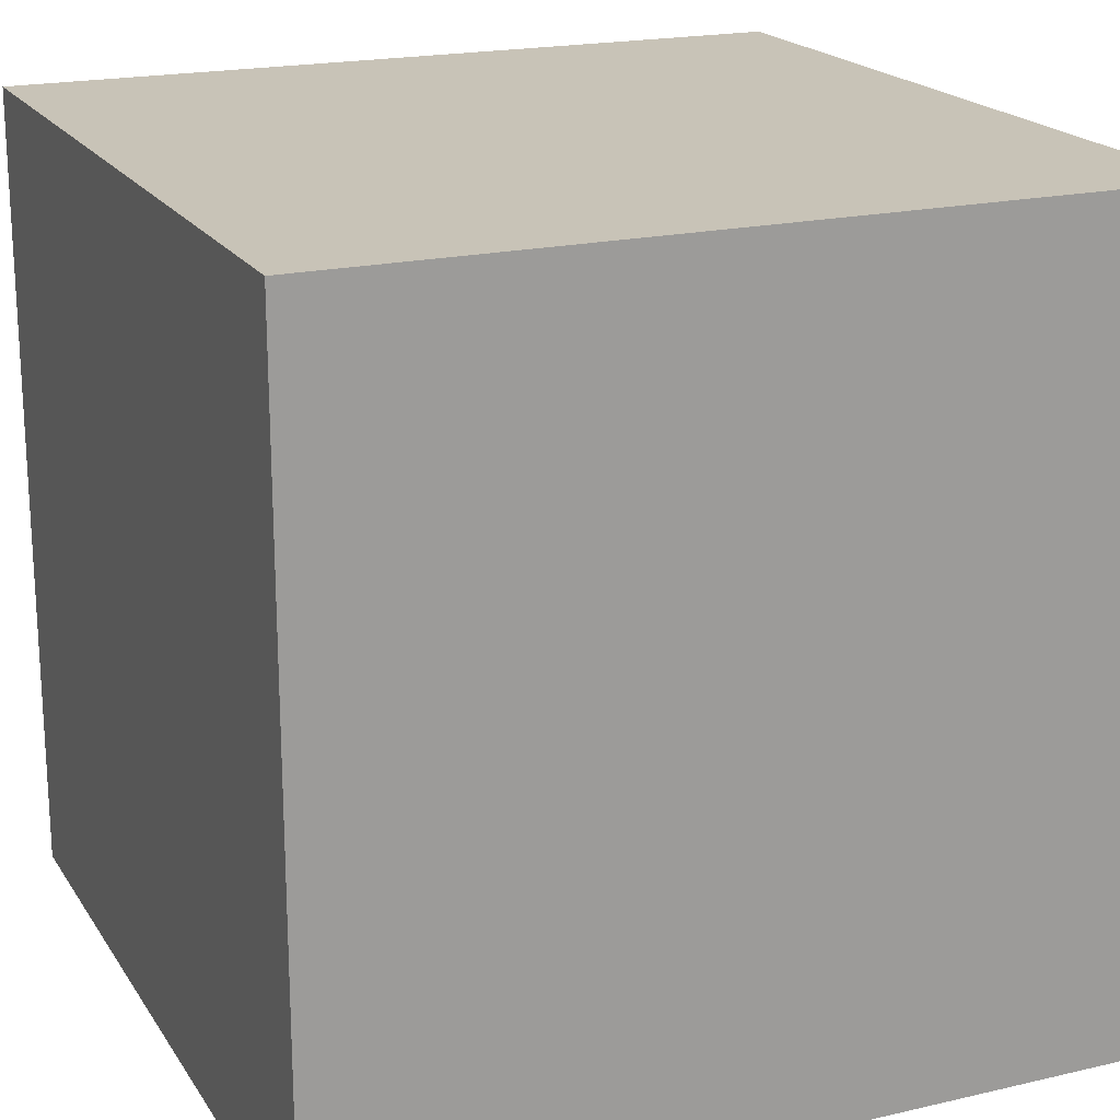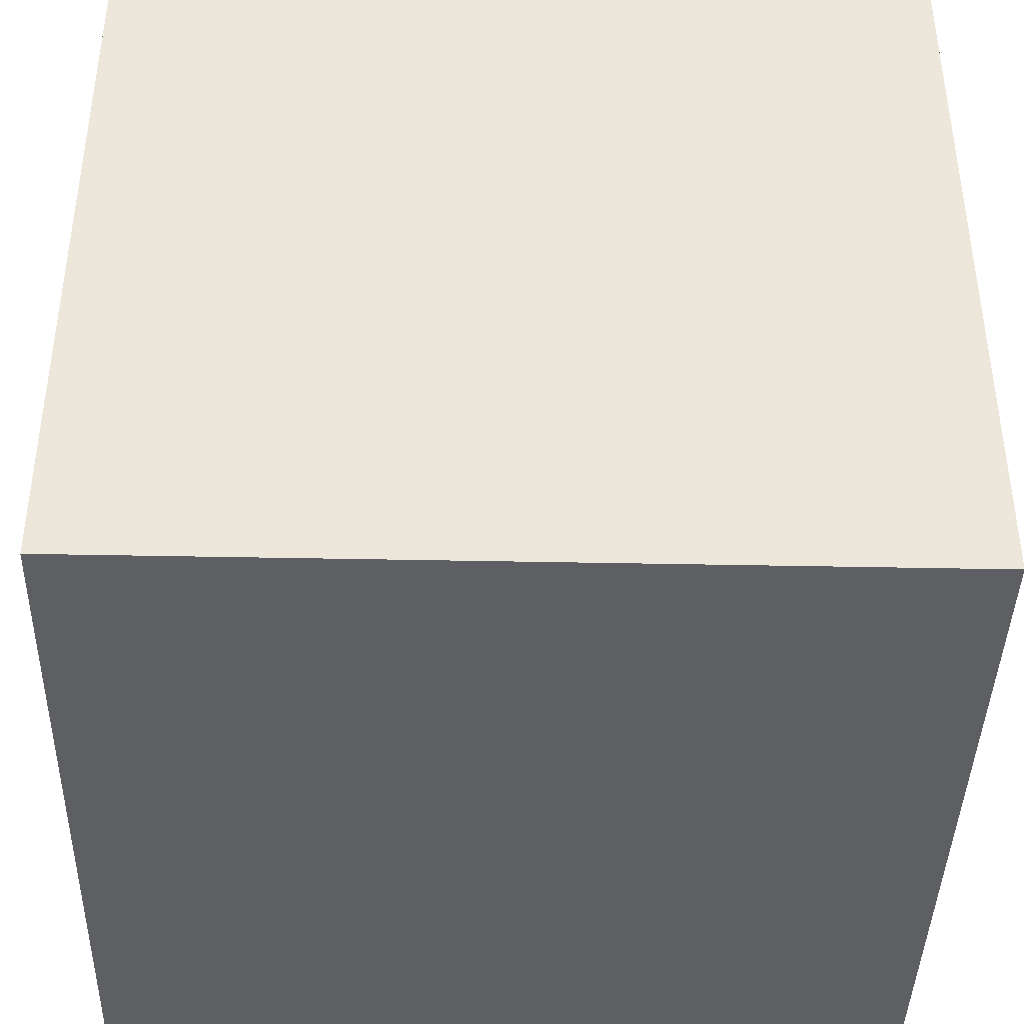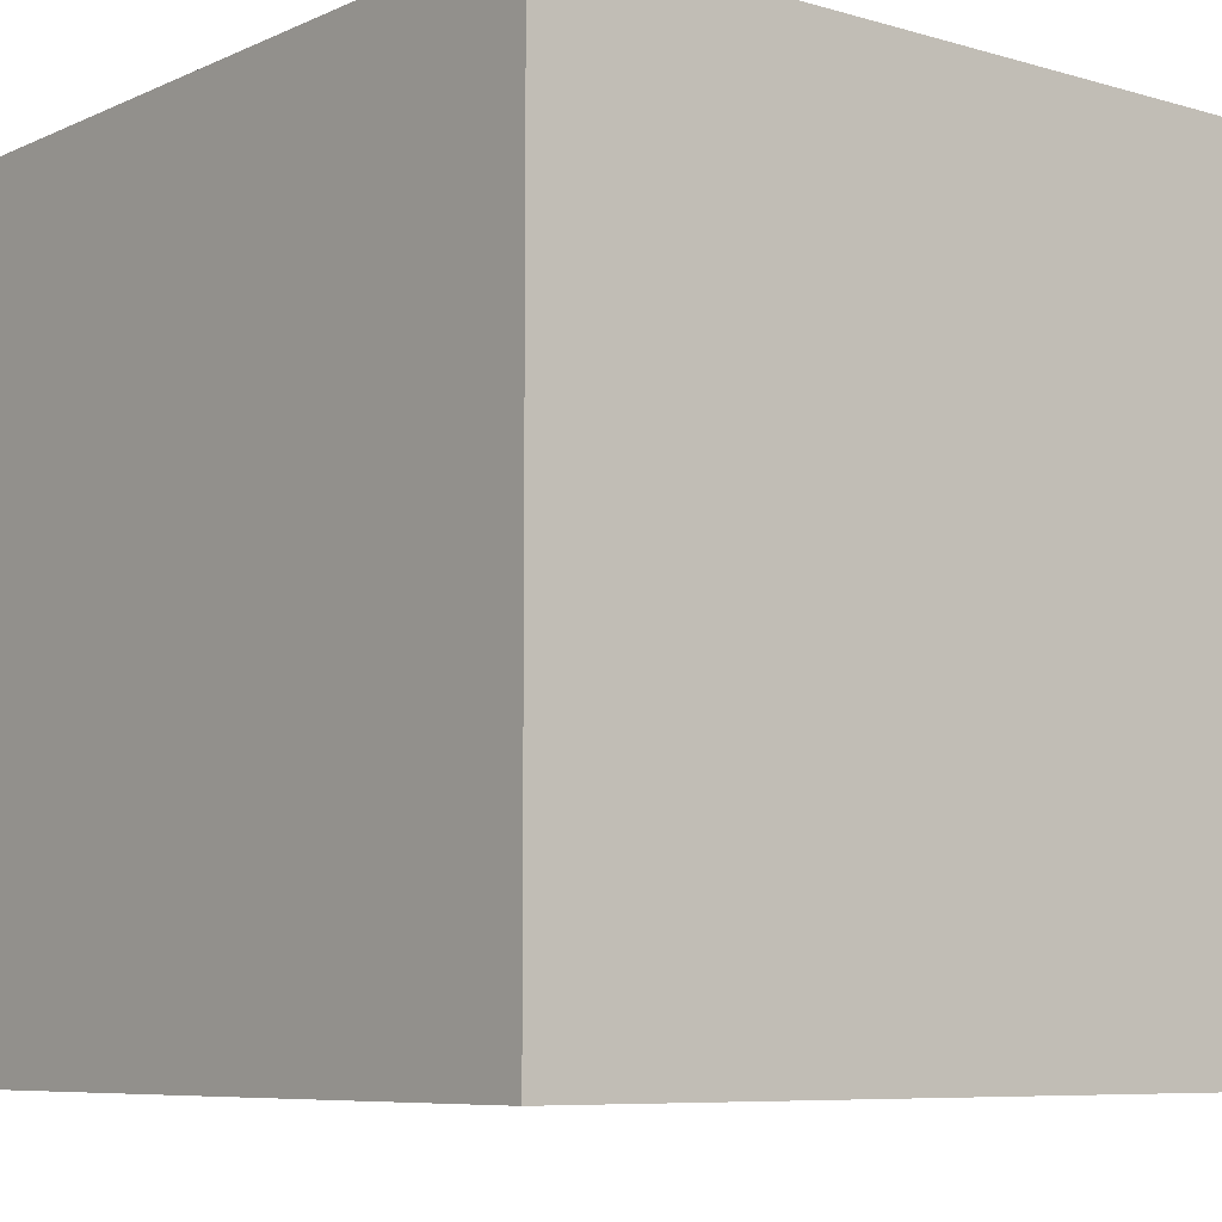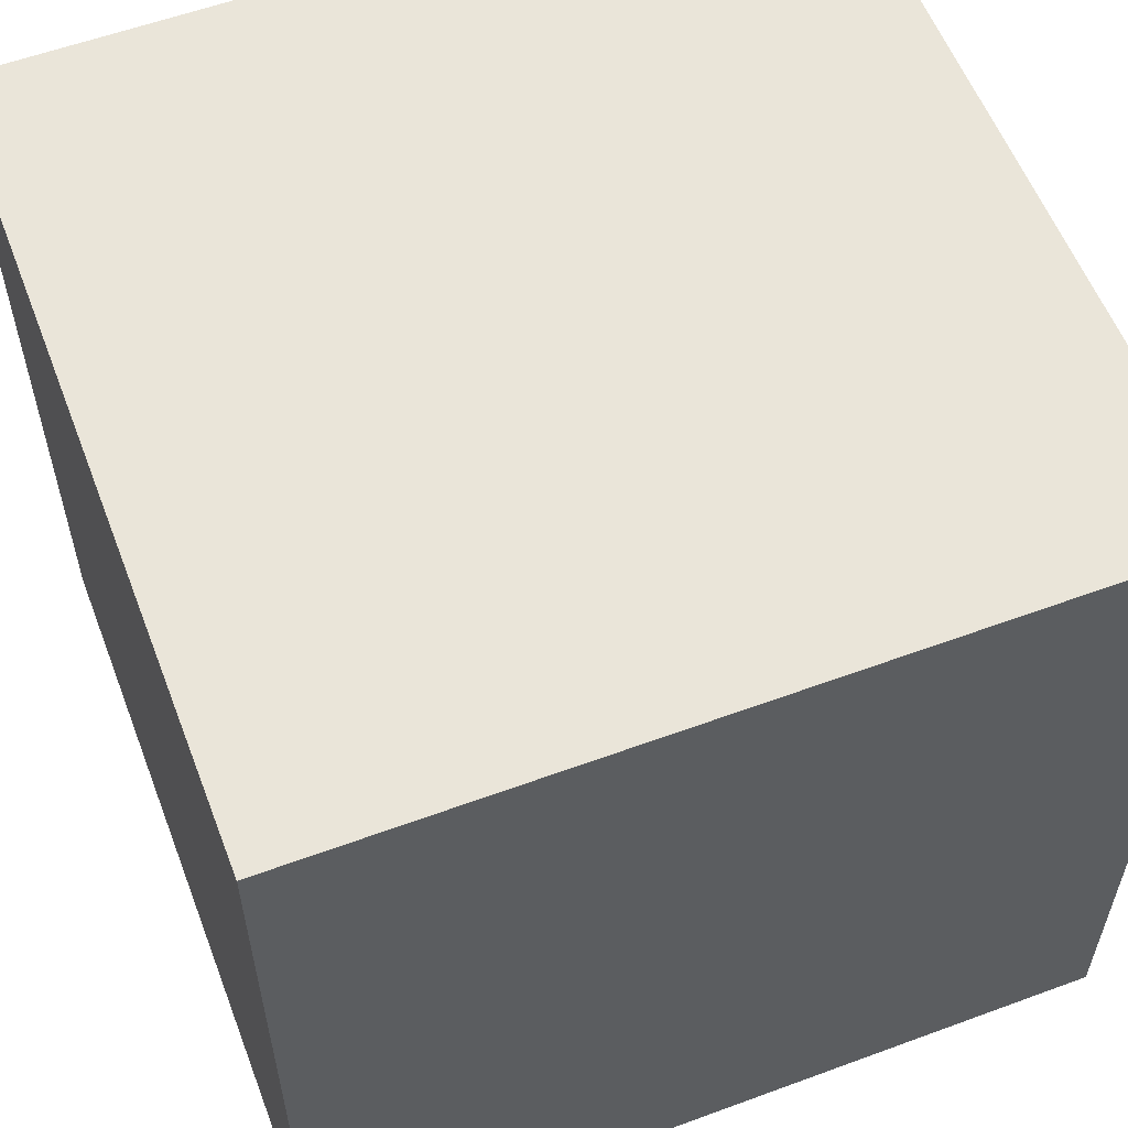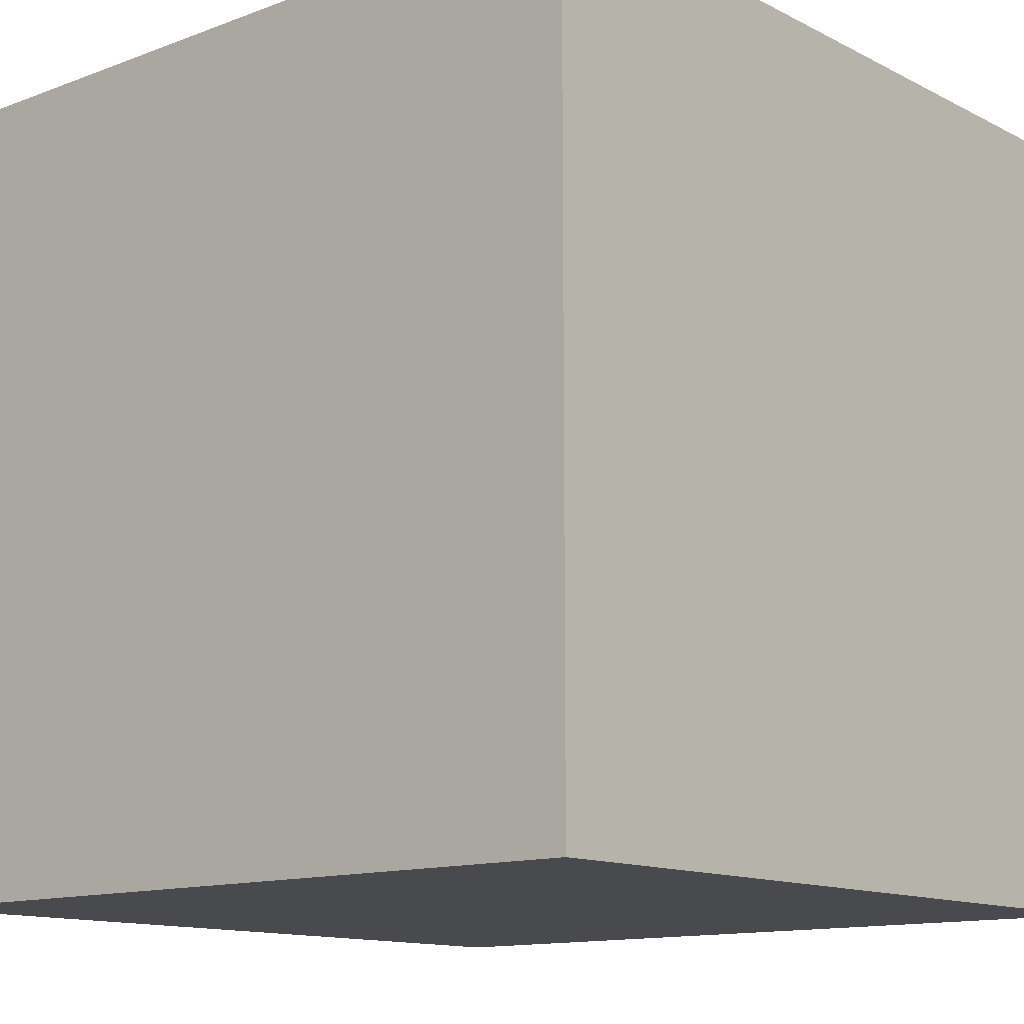
<metadata>
{"format":"obj","ext":"obj","renderer":"f3d","projection":"perspective","resolution":1024,"background":"white","views":[{"elev":19.6,"azim":-23.4,"up":"+Y"},{"elev":-41.0,"azim":88.6,"up":"+Z"},{"elev":-7.5,"azim":50.9,"up":"+Z"},{"elev":57.8,"azim":159.1,"up":"+Y"},{"elev":-12.8,"azim":-49.2,"up":"+Z"}]}
</metadata>
<code>
o
v -0.5 0 0.5
v -0.5 0 0.4
v -0.5 0 0.3
v -0.5 0 0.2
v -0.5 0 0.1
v -0.5 0 0
v -0.5 0 -0.1
v -0.5 0 -0.2
v -0.5 0 -0.3
v -0.5 0 -0.5
v -0.5 0.1 -0.4
v -0.5 0.1 -0.5
v -0.5 0.3 -0.2
v -0.5 0.3 -0.3
v -0.5 0.4 0.2
v -0.5 0.4 0.1
v -0.5 0.4 -0.2
v -0.5 0.4 -0.3
v -0.5 0.5 0.2
v -0.5 0.5 0.1
v -0.5 0.6 -0.4
v -0.5 0.6 -0.5
v -0.5 0.7 0
v -0.5 0.7 -0.1
v -0.5 0.7 -0.4
v -0.5 0.7 -0.5
v -0.5 0.8 0.4
v -0.5 0.8 0.3
v -0.5 0.8 0
v -0.5 0.8 -0.1
v -0.5 0.9 0.4
v -0.5 0.9 0.3
v -0.5 1 0.5
v -0.5 1 0.4
v -0.5 1 0.3
v -0.5 1 0.2
v -0.5 1 0.1
v -0.5 1 0
v -0.5 1 -0.1
v -0.5 1 -0.2
v -0.5 1 -0.3
v -0.5 1 -0.4
v -0.5 1 -0.5
v 0.5 0 0.5
v 0.5 0 0.4
v 0.5 0 0.3
v 0.5 0 0.2
v 0.5 0 0.1
v 0.5 0 0
v 0.5 0 -0.1
v 0.5 0 -0.2
v 0.5 0 -0.3
v 0.5 0 -0.5
v 0.5 0.1 0.5
v 0.5 0.1 0.4
v 0.5 0.1 -0.4
v 0.5 0.1 -0.5
v 0.5 0.2 0.5
v 0.5 0.2 0.4
v 0.5 0.2 0.2
v 0.5 0.2 0.1
v 0.5 0.2 -0.2
v 0.5 0.2 -0.3
v 0.5 0.2 -0.4
v 0.5 0.2 -0.5
v 0.5 0.3 0.2
v 0.5 0.3 0.1
v 0.5 0.3 -0.2
v 0.5 0.3 -0.3
v 0.5 0.3 -0.4
v 0.5 0.3 -0.5
v 0.5 0.4 0
v 0.5 0.4 -0.1
v 0.5 0.4 -0.4
v 0.5 0.4 -0.5
v 0.5 0.5 0
v 0.5 0.5 -0.1
v 0.5 0.5 -0.4
v 0.5 0.5 -0.5
v 0.5 0.6 -0.4
v 0.5 0.6 -0.5
v 0.5 0.7 0.4
v 0.5 0.7 0.3
v 0.5 0.7 -0.4
v 0.5 0.7 -0.5
v 0.5 0.8 0.4
v 0.5 0.8 0.3
v 0.5 0.8 -0.2
v 0.5 0.8 -0.3
v 0.5 0.8 -0.4
v 0.5 0.8 -0.5
v 0.5 0.9 -0.2
v 0.5 0.9 -0.3
v 0.5 0.9 -0.4
v 0.5 0.9 -0.5
v 0.5 1 0.5
v 0.5 1 0.4
v 0.5 1 0.3
v 0.5 1 0.2
v 0.5 1 0.1
v 0.5 1 0
v 0.5 1 -0.1
v 0.5 1 -0.2
v 0.5 1 -0.3
v 0.5 1 -0.4
v 0.5 1 -0.5
v -0.5 0 0.5
v -0.5 1 0.5
v -0.4 0.1 0.5
v -0.4 0.3 0.5
v -0.4 0.4 0.5
v -0.4 0.5 0.5
v -0.4 0.6 0.5
v -0.4 0.7 0.5
v -0.4 0.8 0.5
v -0.4 0.9 0.5
v -0.3 0.1 0.5
v -0.3 0.2 0.5
v -0.3 0.6 0.5
v -0.3 0.7 0.5
v -0.2 0.1 0.5
v -0.2 0.2 0.5
v -0.2 0.6 0.5
v -0.2 0.7 0.5
v 0 0.8 0.5
v 0 0.9 0.5
v 0.1 0.1 0.5
v 0.1 0.2 0.5
v 0.1 0.4 0.5
v 0.1 0.5 0.5
v 0.1 0.8 0.5
v 0.1 0.9 0.5
v 0.2 0.2 0.5
v 0.2 0.3 0.5
v 0.2 0.4 0.5
v 0.2 0.5 0.5
v 0.3 0.1 0.5
v 0.3 0.3 0.5
v 0.4 0.2 0.5
v 0.4 0.3 0.5
v 0.4 0.4 0.5
v 0.4 0.5 0.5
v 0.4 0.6 0.5
v 0.4 0.7 0.5
v 0.4 0.8 0.5
v 0.4 0.9 0.5
v 0.5 0 0.5
v 0.5 0.1 0.5
v 0.5 0.2 0.5
v 0.5 1 0.5
v -0.5 0 -0.5
v -0.5 0.1 -0.5
v -0.5 0.6 -0.5
v -0.5 0.7 -0.5
v -0.5 1 -0.5
v -0.4 0.2 -0.5
v -0.4 0.3 -0.5
v -0.4 0.4 -0.5
v -0.4 0.5 -0.5
v -0.4 0.8 -0.5
v -0.4 0.9 -0.5
v -0.3 0.1 -0.5
v -0.3 0.2 -0.5
v -0.2 0.1 -0.5
v -0.2 0.2 -0.5
v -0.2 0.5 -0.5
v -0.2 0.6 -0.5
v -0.1 0.5 -0.5
v -0.1 0.6 -0.5
v -0.1 0.9 -0.5
v -0.1 1 -0.5
v 0 0.9 -0.5
v 0 1 -0.5
v 0.1 0.3 -0.5
v 0.1 0.4 -0.5
v 0.2 0.3 -0.5
v 0.2 0.4 -0.5
v 0.2 0.7 -0.5
v 0.2 0.8 -0.5
v 0.3 0.7 -0.5
v 0.3 0.8 -0.5
v 0.5 0 -0.5
v 0.5 0.1 -0.5
v 0.5 0.2 -0.5
v 0.5 0.3 -0.5
v 0.5 0.4 -0.5
v 0.5 0.5 -0.5
v 0.5 0.6 -0.5
v 0.5 0.7 -0.5
v 0.5 0.8 -0.5
v 0.5 0.9 -0.5
v 0.5 1 -0.5
v -0.5 0 0.5
v 0.5 0 0.5
v -0.5 0 0.4
v -0.1 0 0.4
v 0 0 0.4
v 0.5 0 0.4
v -0.5 0 0.3
v -0.1 0 0.3
v 0 0 0.3
v 0.5 0 0.3
v -0.5 0 0.2
v 0.2 0 0.2
v 0.3 0 0.2
v 0.5 0 0.2
v -0.5 0 0.1
v 0.2 0 0.1
v 0.3 0 0.1
v 0.5 0 0.1
v -0.5 0 0
v -0.3 0 0
v -0.2 0 0
v 0.5 0 0
v -0.5 0 -0.1
v -0.3 0 -0.1
v -0.2 0 -0.1
v 0.5 0 -0.1
v -0.5 0 -0.2
v -0.4 0 -0.2
v -0.3 0 -0.2
v 0.2 0 -0.2
v 0.3 0 -0.2
v 0.5 0 -0.2
v -0.5 0 -0.3
v -0.4 0 -0.3
v -0.2 0 -0.3
v -0.1 0 -0.3
v 0.4 0 -0.3
v 0.5 0 -0.3
v -0.3 0 -0.4
v -0.2 0 -0.4
v -0.1 0 -0.4
v 0.2 0 -0.4
v 0.3 0 -0.4
v 0.4 0 -0.4
v -0.5 0 -0.5
v 0.5 0 -0.5
v -0.5 1 0.5
v 0.5 1 0.5
v -0.5 1 0.4
v 0.3 1 0.4
v 0.4 1 0.4
v 0.5 1 0.4
v -0.5 1 0.3
v 0.3 1 0.3
v 0.4 1 0.3
v 0.5 1 0.3
v -0.5 1 0.2
v -0.3 1 0.2
v -0.2 1 0.2
v 0.5 1 0.2
v -0.5 1 0.1
v -0.3 1 0.1
v -0.2 1 0.1
v 0.5 1 0.1
v -0.5 1 0
v 0.1 1 0
v 0.2 1 0
v 0.5 1 0
v -0.5 1 -0.1
v 0.1 1 -0.1
v 0.2 1 -0.1
v 0.5 1 -0.1
v -0.5 1 -0.2
v -0.3 1 -0.2
v -0.2 1 -0.2
v 0.5 1 -0.2
v -0.5 1 -0.3
v -0.3 1 -0.3
v -0.2 1 -0.3
v 0.5 1 -0.3
v -0.5 1 -0.4
v -0.1 1 -0.4
v 0 1 -0.4
v 0.5 1 -0.4
v -0.5 1 -0.5
v -0.1 1 -0.5
v 0 1 -0.5
v 0.5 1 -0.5
f 11 10 9
f 12 10 11
f 13 8 7
f 13 9 8
f 14 11 9
f 14 9 13
f 15 4 3
f 15 5 4
f 16 6 5
f 16 5 15
f 17 14 13
f 17 13 7
f 18 11 14
f 18 14 17
f 19 15 3
f 19 16 15
f 20 6 16
f 20 16 19
f 21 11 18
f 21 12 11
f 22 12 21
f 23 6 20
f 23 7 6
f 24 17 7
f 24 7 23
f 25 22 21
f 25 21 18
f 26 22 25
f 27 2 1
f 27 3 2
f 28 19 3
f 28 3 27
f 29 23 20
f 29 24 23
f 30 17 24
f 30 24 29
f 31 27 1
f 31 28 27
f 32 19 28
f 32 28 31
f 33 31 1
f 34 32 31
f 34 31 33
f 35 19 32
f 35 32 34
f 36 20 19
f 36 19 35
f 37 29 20
f 37 20 36
f 38 30 29
f 38 29 37
f 39 17 30
f 39 30 38
f 40 18 17
f 40 17 39
f 41 25 18
f 41 18 40
f 42 26 25
f 42 25 41
f 43 26 42
f 44 45 54
f 45 46 55
f 54 45 55
f 52 53 56
f 56 53 57
f 54 55 58
f 55 46 59
f 58 55 59
f 46 47 60
f 47 48 60
f 48 49 61
f 60 48 61
f 50 51 62
f 51 52 62
f 52 56 63
f 62 52 63
f 56 57 64
f 63 56 64
f 64 57 65
f 46 60 66
f 60 61 66
f 61 49 67
f 66 61 67
f 64 65 68
f 50 62 68
f 62 63 68
f 63 64 68
f 68 65 69
f 69 65 70
f 70 65 71
f 49 50 72
f 67 49 72
f 50 68 73
f 72 50 73
f 70 71 74
f 69 70 74
f 74 71 75
f 67 72 76
f 72 73 76
f 73 68 77
f 76 73 77
f 74 75 78
f 69 74 78
f 78 75 79
f 69 78 80
f 78 79 80
f 80 79 81
f 59 46 82
f 58 59 82
f 46 66 83
f 82 46 83
f 80 81 84
f 69 80 84
f 84 81 85
f 58 82 86
f 82 83 86
f 83 66 87
f 86 83 87
f 68 69 88
f 77 68 88
f 69 84 89
f 88 69 89
f 84 85 90
f 89 84 90
f 90 85 91
f 88 89 92
f 77 88 92
f 90 91 92
f 89 90 92
f 92 91 93
f 93 91 94
f 94 91 95
f 58 86 96
f 86 87 97
f 96 86 97
f 87 66 98
f 97 87 98
f 66 67 99
f 98 66 99
f 67 76 100
f 99 67 100
f 76 77 101
f 100 76 101
f 77 92 102
f 101 77 102
f 92 93 103
f 102 92 103
f 93 94 104
f 103 93 104
f 94 95 105
f 104 94 105
f 105 95 106
f 109 108 107
f 110 108 109
f 111 108 110
f 112 108 111
f 113 108 112
f 114 108 113
f 115 108 114
f 116 108 115
f 117 109 107
f 117 110 109
f 118 110 117
f 119 113 112
f 119 114 113
f 120 115 114
f 120 114 119
f 121 118 117
f 121 117 107
f 122 110 118
f 122 118 121
f 123 119 112
f 123 120 119
f 124 115 120
f 124 120 123
f 125 116 115
f 125 115 124
f 126 108 116
f 126 116 125
f 127 121 107
f 127 122 121
f 128 110 122
f 128 122 127
f 129 111 110
f 129 112 111
f 130 123 112
f 130 112 129
f 131 125 124
f 131 126 125
f 132 108 126
f 132 126 131
f 133 110 128
f 133 128 127
f 134 129 110
f 134 110 133
f 134 130 129
f 135 130 134
f 136 123 130
f 136 130 135
f 137 135 134
f 137 133 127
f 137 127 107
f 137 134 133
f 138 135 137
f 139 138 137
f 140 135 138
f 140 138 139
f 141 136 135
f 141 135 140
f 142 123 136
f 142 136 141
f 143 124 123
f 143 123 142
f 144 131 124
f 144 124 143
f 145 132 131
f 145 131 144
f 146 108 132
f 146 132 145
f 147 137 107
f 148 139 137
f 148 137 147
f 149 141 140
f 149 139 148
f 149 142 141
f 149 146 145
f 149 145 144
f 149 144 143
f 149 140 139
f 149 143 142
f 150 108 146
f 150 146 149
f 152 153 156
f 156 153 157
f 157 153 158
f 158 153 159
f 154 155 160
f 160 155 161
f 151 152 162
f 152 156 162
f 156 157 163
f 162 156 163
f 151 162 164
f 162 163 164
f 163 157 165
f 164 163 165
f 159 153 166
f 158 159 166
f 153 154 167
f 166 153 167
f 158 166 168
f 166 167 168
f 167 154 169
f 168 167 169
f 161 155 170
f 160 161 170
f 170 155 171
f 160 170 172
f 170 171 172
f 172 171 173
f 165 157 174
f 157 158 174
f 158 168 175
f 174 158 175
f 165 174 176
f 174 175 176
f 175 168 177
f 176 175 177
f 169 154 178
f 154 160 178
f 160 172 179
f 178 160 179
f 169 178 180
f 178 179 180
f 179 172 181
f 180 179 181
f 151 164 182
f 164 165 183
f 182 164 183
f 165 176 184
f 183 165 184
f 176 177 185
f 184 176 185
f 177 168 186
f 185 177 186
f 168 169 187
f 186 168 187
f 169 180 188
f 187 169 188
f 180 181 189
f 188 180 189
f 181 172 190
f 189 181 190
f 172 173 191
f 190 172 191
f 191 173 192
f 195 194 193
f 196 194 195
f 197 194 196
f 198 194 197
f 199 196 195
f 200 197 196
f 200 196 199
f 201 198 197
f 201 197 200
f 202 198 201
f 203 200 199
f 203 201 200
f 203 202 201
f 204 202 203
f 205 202 204
f 206 202 205
f 207 204 203
f 208 205 204
f 208 204 207
f 209 206 205
f 209 205 208
f 210 206 209
f 211 208 207
f 211 209 208
f 211 210 209
f 212 210 211
f 213 210 212
f 214 210 213
f 215 212 211
f 216 213 212
f 216 212 215
f 217 214 213
f 217 213 216
f 218 214 217
f 219 216 215
f 219 217 216
f 219 218 217
f 220 218 219
f 221 218 220
f 222 218 221
f 223 218 222
f 224 218 223
f 225 220 219
f 226 221 220
f 226 220 225
f 227 222 221
f 228 222 227
f 229 224 223
f 230 224 229
f 231 221 226
f 231 226 225
f 231 227 221
f 232 228 227
f 232 227 231
f 233 222 228
f 233 228 232
f 234 223 222
f 234 222 233
f 235 229 223
f 235 223 234
f 236 230 229
f 236 229 235
f 237 233 232
f 237 232 231
f 237 236 235
f 237 231 225
f 237 234 233
f 237 235 234
f 238 230 236
f 238 236 237
f 239 240 241
f 241 240 242
f 242 240 243
f 243 240 244
f 241 242 245
f 242 243 246
f 245 242 246
f 243 244 247
f 246 243 247
f 247 244 248
f 245 246 249
f 246 247 249
f 247 248 249
f 249 248 250
f 250 248 251
f 251 248 252
f 249 250 253
f 250 251 254
f 253 250 254
f 251 252 255
f 254 251 255
f 255 252 256
f 253 254 257
f 254 255 257
f 255 256 257
f 257 256 258
f 258 256 259
f 259 256 260
f 257 258 261
f 258 259 262
f 261 258 262
f 259 260 263
f 262 259 263
f 263 260 264
f 261 262 265
f 262 263 265
f 263 264 265
f 265 264 266
f 266 264 267
f 267 264 268
f 265 266 269
f 266 267 270
f 269 266 270
f 267 268 271
f 270 267 271
f 271 268 272
f 269 270 273
f 270 271 273
f 271 272 273
f 273 272 274
f 274 272 275
f 275 272 276
f 273 274 277
f 274 275 278
f 277 274 278
f 275 276 279
f 278 275 279
f 279 276 280

</code>
